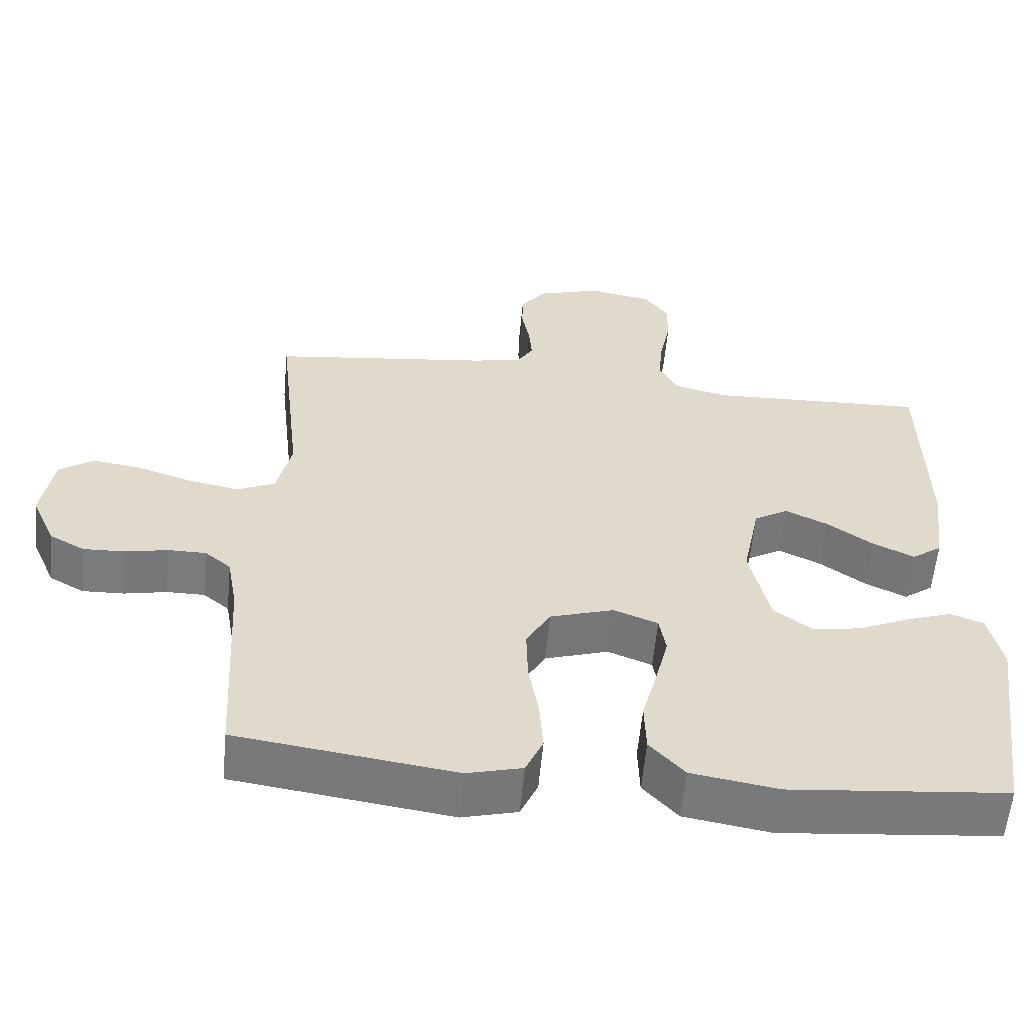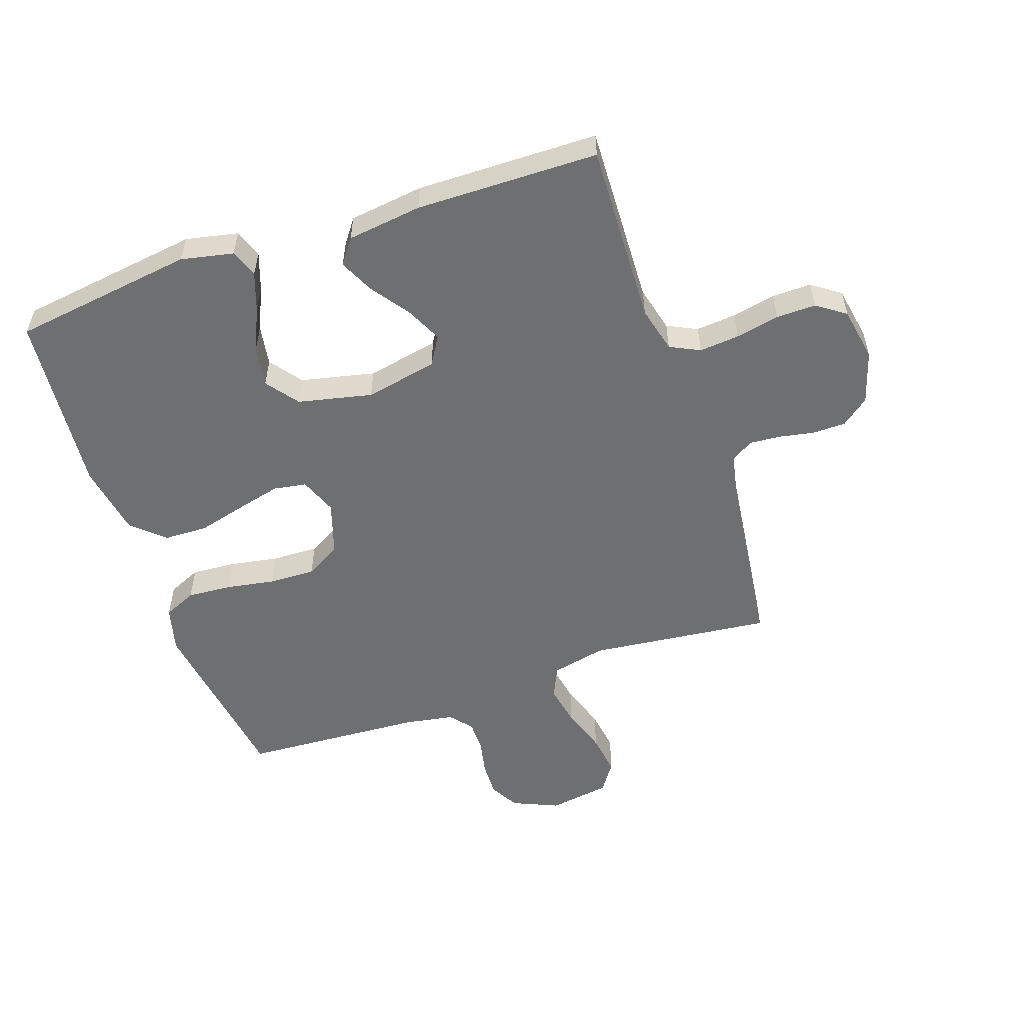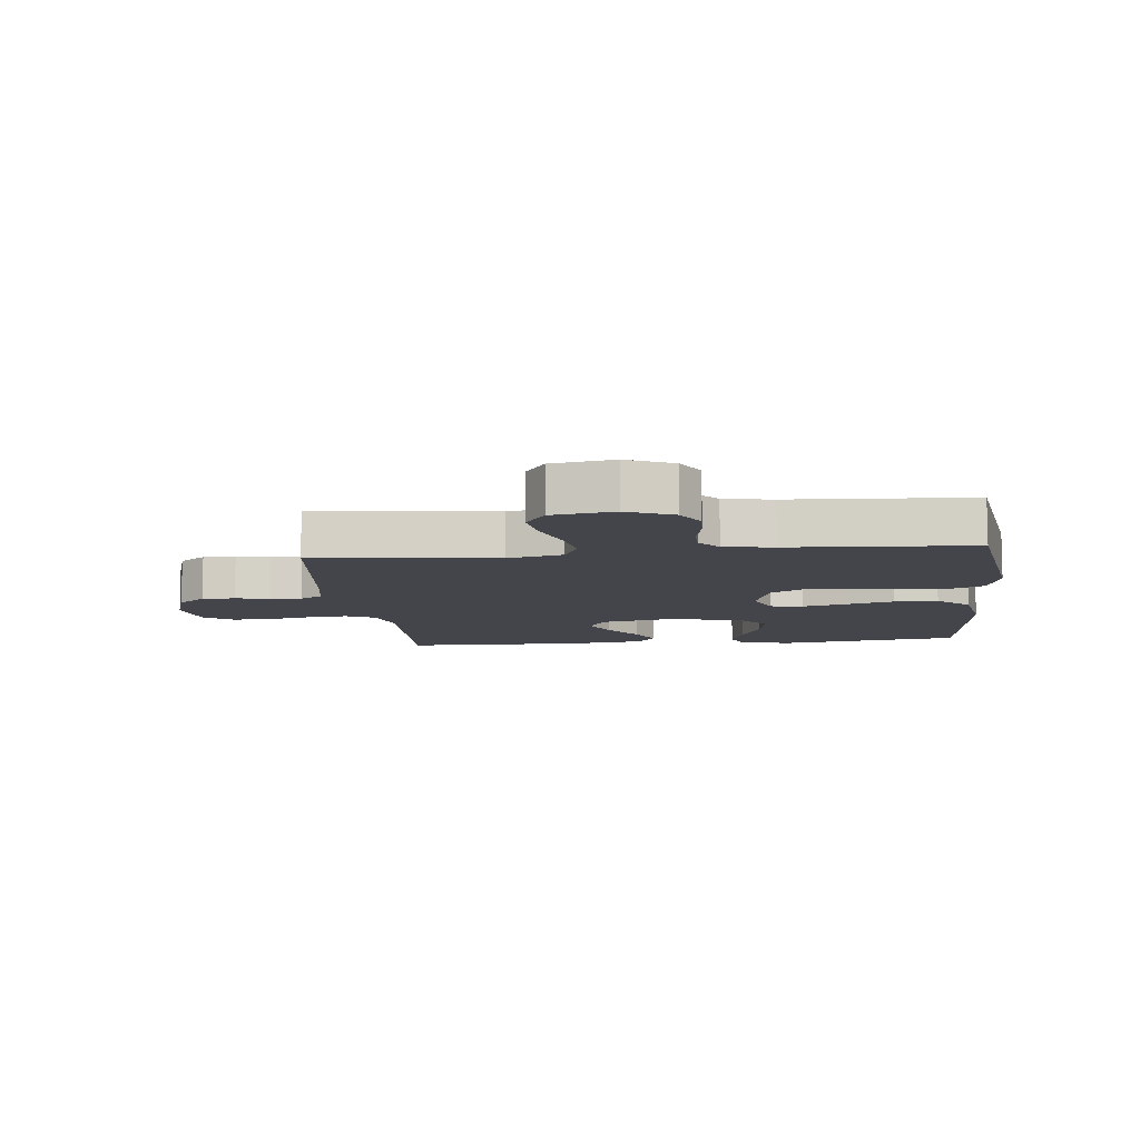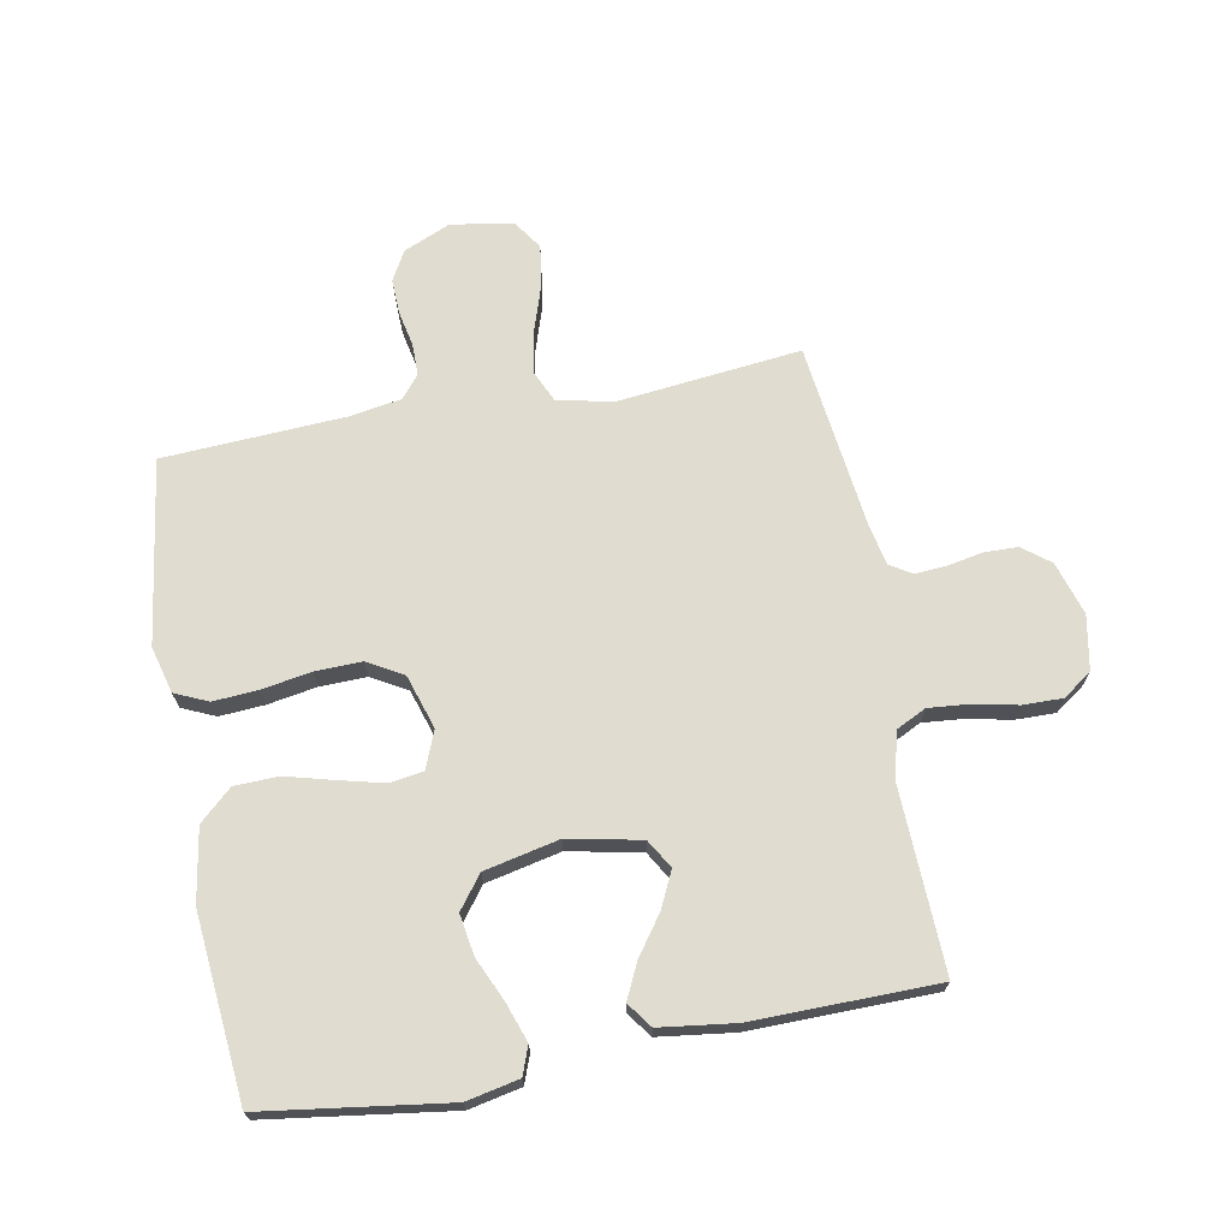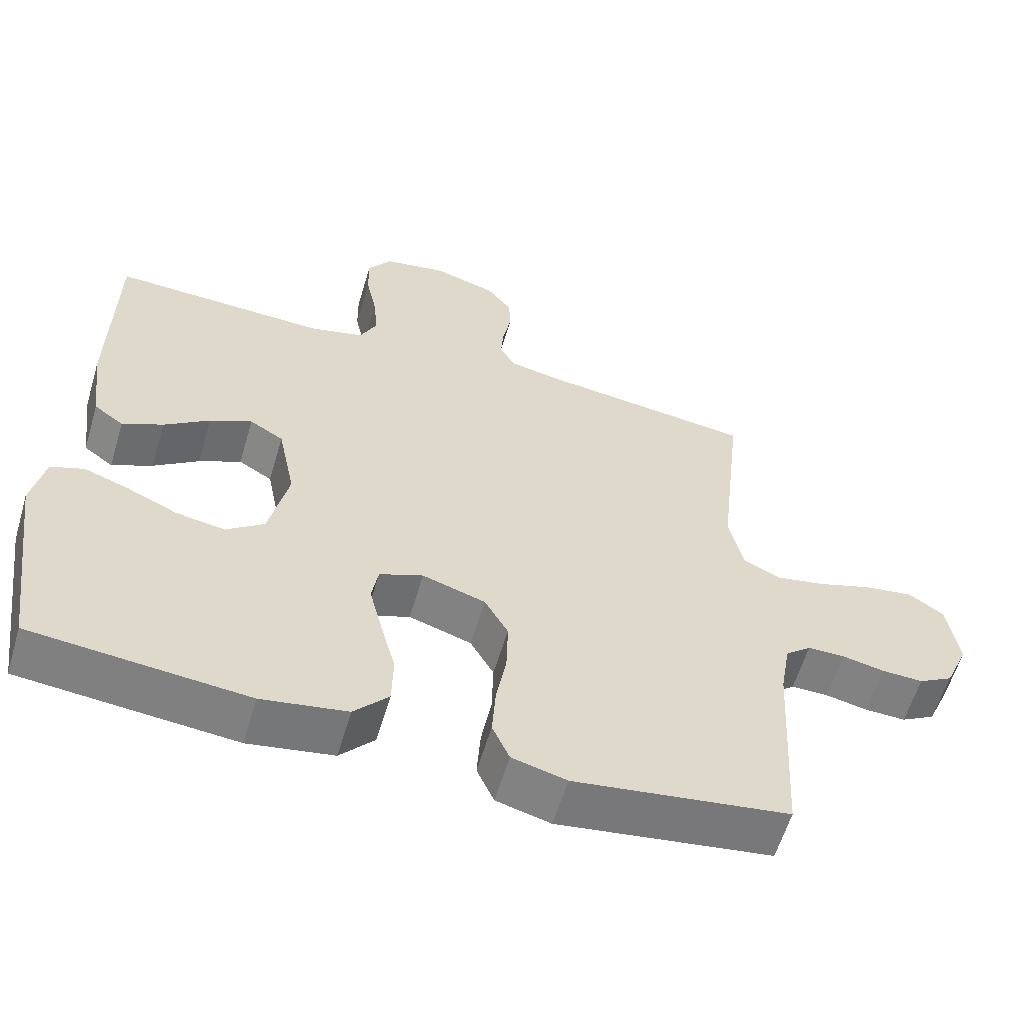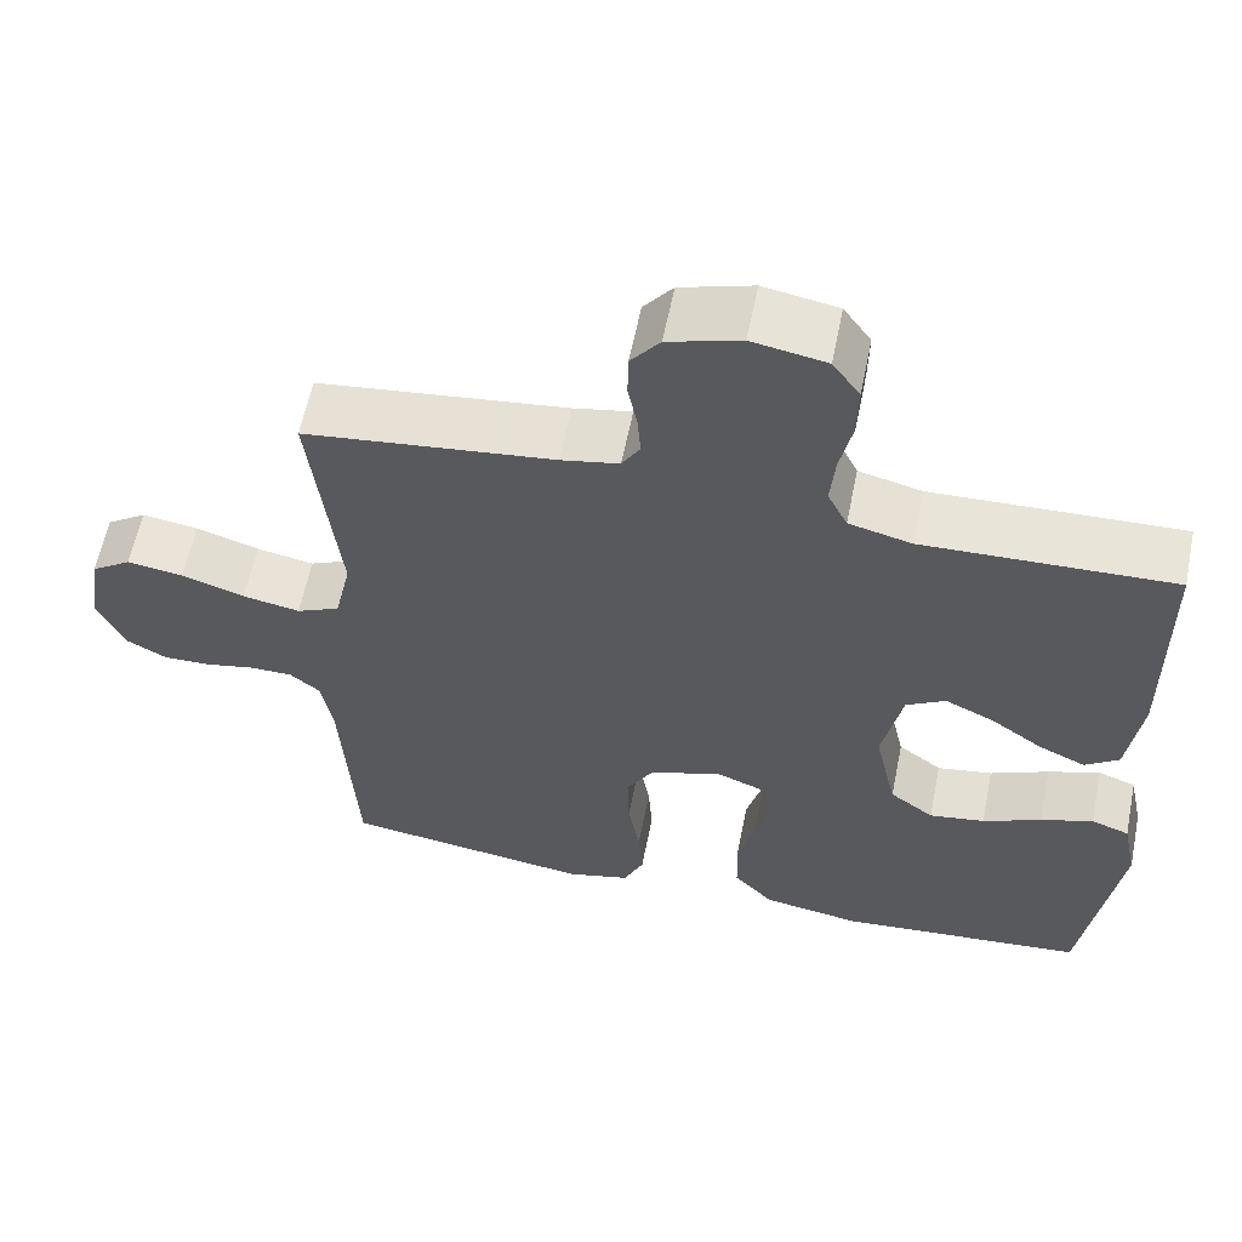
<metadata>
{"format":"obj","ext":"obj","renderer":"f3d","projection":"perspective","resolution":1024,"background":"white","views":[{"elev":-58.3,"azim":174.7,"up":"+Z"},{"elev":-54.5,"azim":-71.1,"up":"+Y"},{"elev":-9.3,"azim":96.2,"up":"+Y"},{"elev":69.7,"azim":-100.5,"up":"+Y"},{"elev":-59.4,"azim":-16.5,"up":"+Z"},{"elev":60.3,"azim":-168.6,"up":"+Z"}]}
</metadata>
<code>
v 0.5 0.07 -0.5
v 0.2 0.07 -0.543
v 0.124 0.07 -0.523
v 0.1 0.07 -0.469
v 0.105 0.07 -0.396
v 0.119 0.07 -0.315
v 0.121 0.07 -0.239
v 0.088 0.07 -0.181
v 0 0.07 -0.153
v -0.061 0.07 -0.177
v -0.07 0.07 -0.231
v -0.052 0.07 -0.304
v -0.031 0.07 -0.383
v -0.033 0.07 -0.455
v -0.081 0.07 -0.508
v -0.2 0.07 -0.528
v -0.5 0.07 -0.5
v -0.542 0.07 -0.2
v -0.524 0.07 -0.114
v -0.478 0.07 -0.097
v -0.415 0.07 -0.119
v -0.344 0.07 -0.151
v -0.277 0.07 -0.162
v -0.224 0.07 -0.122
v -0.197 0.07 0
v -0.221 0.07 0.119
v -0.268 0.07 0.147
v -0.327 0.07 0.119
v -0.39 0.07 0.074
v -0.447 0.07 0.047
v -0.488 0.07 0.077
v -0.504 0.07 0.2
v -0.5 0.07 0.5
v -0.2 0.07 0.489
v -0.124 0.07 0.508
v -0.1 0.07 0.557
v -0.106 0.07 0.623
v -0.121 0.07 0.695
v -0.122 0.07 0.76
v -0.089 0.07 0.807
v 0 0.07 0.823
v 0.087 0.07 0.796
v 0.122 0.07 0.751
v 0.123 0.07 0.696
v 0.112 0.07 0.639
v 0.108 0.07 0.588
v 0.13 0.07 0.551
v 0.2 0.07 0.537
v 0.5 0.07 0.5
v 0.467 0.07 0.2
v 0.487 0.07 0.11
v 0.539 0.07 0.086
v 0.608 0.07 0.099
v 0.684 0.07 0.124
v 0.752 0.07 0.134
v 0.8 0.07 0.101
v 0.816 0.07 0
v 0.783 0.07 -0.076
v 0.735 0.07 -0.103
v 0.677 0.07 -0.101
v 0.619 0.07 -0.089
v 0.567 0.07 -0.089
v 0.531 0.07 -0.119
v 0.517 0.07 -0.2
v 0.5 0 -0.5
v 0.2 0 -0.543
v 0.124 0 -0.523
v 0.1 0 -0.469
v 0.105 0 -0.396
v 0.119 0 -0.315
v 0.121 0 -0.239
v 0.088 0 -0.181
v 0 0 -0.153
v -0.061 0 -0.177
v -0.07 0 -0.231
v -0.052 0 -0.304
v -0.031 0 -0.383
v -0.033 0 -0.455
v -0.081 0 -0.508
v -0.2 0 -0.528
v -0.5 0 -0.5
v -0.542 0 -0.2
v -0.524 0 -0.114
v -0.478 0 -0.097
v -0.415 0 -0.119
v -0.344 0 -0.151
v -0.277 0 -0.162
v -0.224 0 -0.122
v -0.197 0 0
v -0.221 0 0.119
v -0.268 0 0.147
v -0.327 0 0.119
v -0.39 0 0.074
v -0.447 0 0.047
v -0.488 0 0.077
v -0.504 0 0.2
v -0.5 0 0.5
v -0.2 0 0.489
v -0.124 0 0.508
v -0.1 0 0.557
v -0.106 0 0.623
v -0.121 0 0.695
v -0.122 0 0.76
v -0.089 0 0.807
v 0 0 0.823
v 0.087 0 0.796
v 0.122 0 0.751
v 0.123 0 0.696
v 0.112 0 0.639
v 0.108 0 0.588
v 0.13 0 0.551
v 0.2 0 0.537
v 0.5 0 0.5
v 0.467 0 0.2
v 0.487 0 0.11
v 0.539 0 0.086
v 0.608 0 0.099
v 0.684 0 0.124
v 0.752 0 0.134
v 0.8 0 0.101
v 0.816 0 0
v 0.783 0 -0.076
v 0.735 0 -0.103
v 0.677 0 -0.101
v 0.619 0 -0.089
v 0.567 0 -0.089
v 0.531 0 -0.119
v 0.517 0 -0.2
f 58 59 60 61
f 58 61 62
f 57 58 62
f 56 57 62
f 53 54 55 56
f 52 53 56 62
f 51 52 62 63
f 48 49 50
f 47 48 50 51
f 42 43 44 45
f 42 45 46
f 41 42 46
f 40 41 46
f 37 38 39 40
f 36 37 40 46
f 35 36 46 47
f 31 32 33 34
f 28 29 30 31
f 27 28 31 34
f 26 27 34 35
f 19 20 21 22
f 17 18 19 22
f 17 22 23
f 16 17 23 24
f 12 13 14 15
f 11 12 15 16
f 10 11 16 24
f 3 4 5 6
f 3 6 7
f 64 1 2 3
f 64 3 7
f 63 64 7 8
f 51 63 8 9
f 25 26 35 47
f 24 25 47 51
f 9 10 24 51
f 125 124 123 122
f 126 125 122
f 126 122 121
f 126 121 120
f 120 119 118 117
f 126 120 117 116
f 127 126 116 115
f 114 113 112
f 115 114 112 111
f 109 108 107 106
f 110 109 106
f 110 106 105
f 110 105 104
f 104 103 102 101
f 110 104 101 100
f 111 110 100 99
f 98 97 96 95
f 95 94 93 92
f 98 95 92 91
f 99 98 91 90
f 86 85 84 83
f 86 83 82 81
f 87 86 81
f 88 87 81 80
f 79 78 77 76
f 80 79 76 75
f 88 80 75 74
f 70 69 68 67
f 71 70 67
f 67 66 65 128
f 71 67 128
f 72 71 128 127
f 73 72 127 115
f 111 99 90 89
f 115 111 89 88
f 115 88 74 73
f 1 65 66 2
f 2 66 67 3
f 3 67 68 4
f 4 68 69 5
f 5 69 70 6
f 6 70 71 7
f 7 71 72 8
f 8 72 73 9
f 9 73 74 10
f 10 74 75 11
f 11 75 76 12
f 12 76 77 13
f 13 77 78 14
f 14 78 79 15
f 15 79 80 16
f 16 80 81 17
f 17 81 82 18
f 18 82 83 19
f 19 83 84 20
f 20 84 85 21
f 21 85 86 22
f 22 86 87 23
f 23 87 88 24
f 24 88 89 25
f 25 89 90 26
f 26 90 91 27
f 27 91 92 28
f 28 92 93 29
f 29 93 94 30
f 30 94 95 31
f 31 95 96 32
f 32 96 97 33
f 33 97 98 34
f 34 98 99 35
f 35 99 100 36
f 36 100 101 37
f 37 101 102 38
f 38 102 103 39
f 39 103 104 40
f 40 104 105 41
f 41 105 106 42
f 42 106 107 43
f 43 107 108 44
f 44 108 109 45
f 45 109 110 46
f 46 110 111 47
f 47 111 112 48
f 48 112 113 49
f 49 113 114 50
f 50 114 115 51
f 51 115 116 52
f 52 116 117 53
f 53 117 118 54
f 54 118 119 55
f 55 119 120 56
f 56 120 121 57
f 57 121 122 58
f 58 122 123 59
f 59 123 124 60
f 60 124 125 61
f 61 125 126 62
f 62 126 127 63
f 63 127 128 64
f 64 128 65 1

</code>
